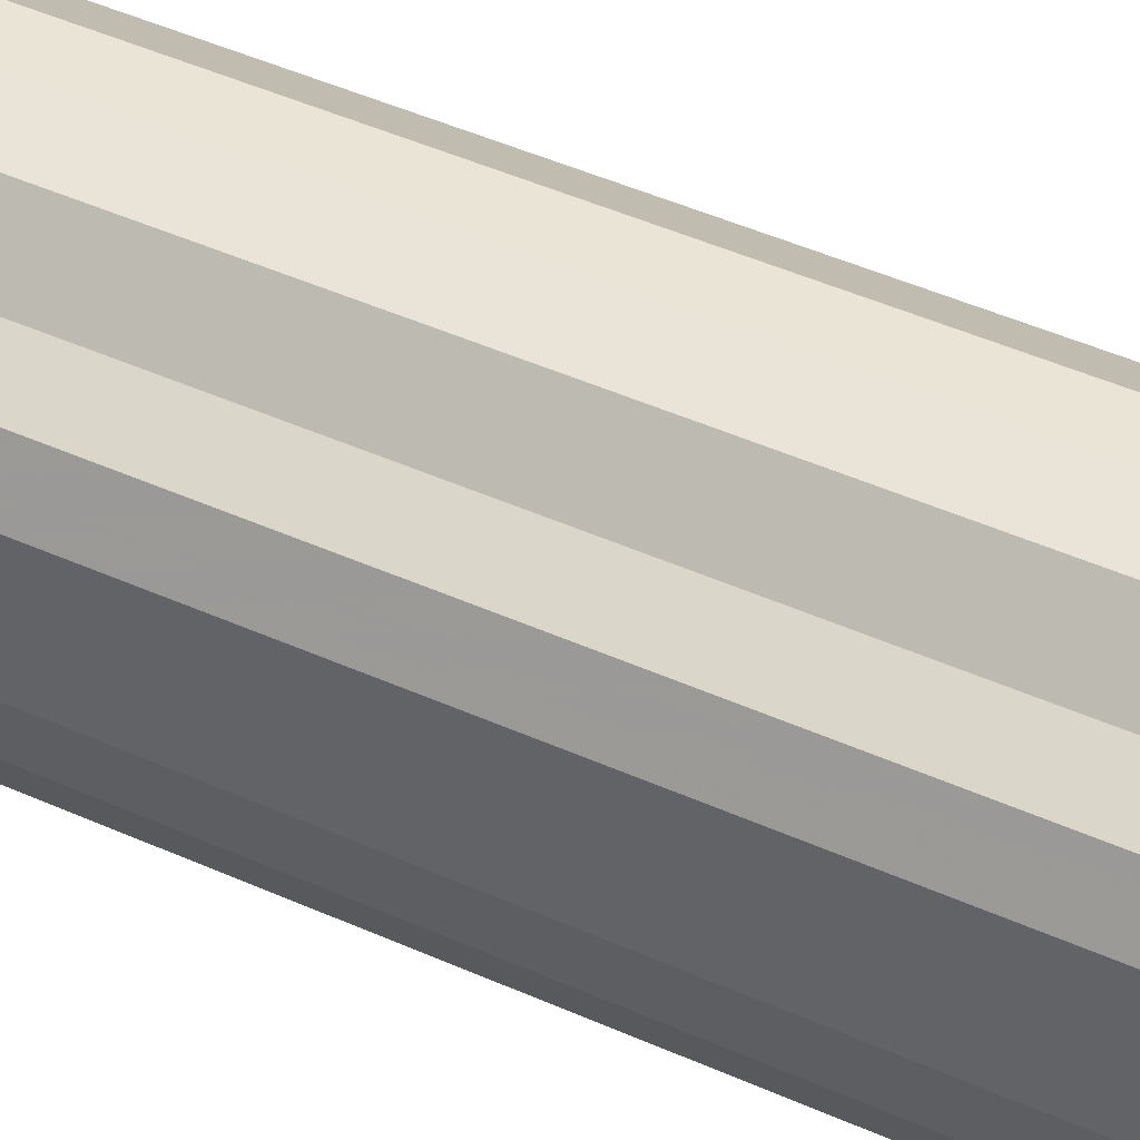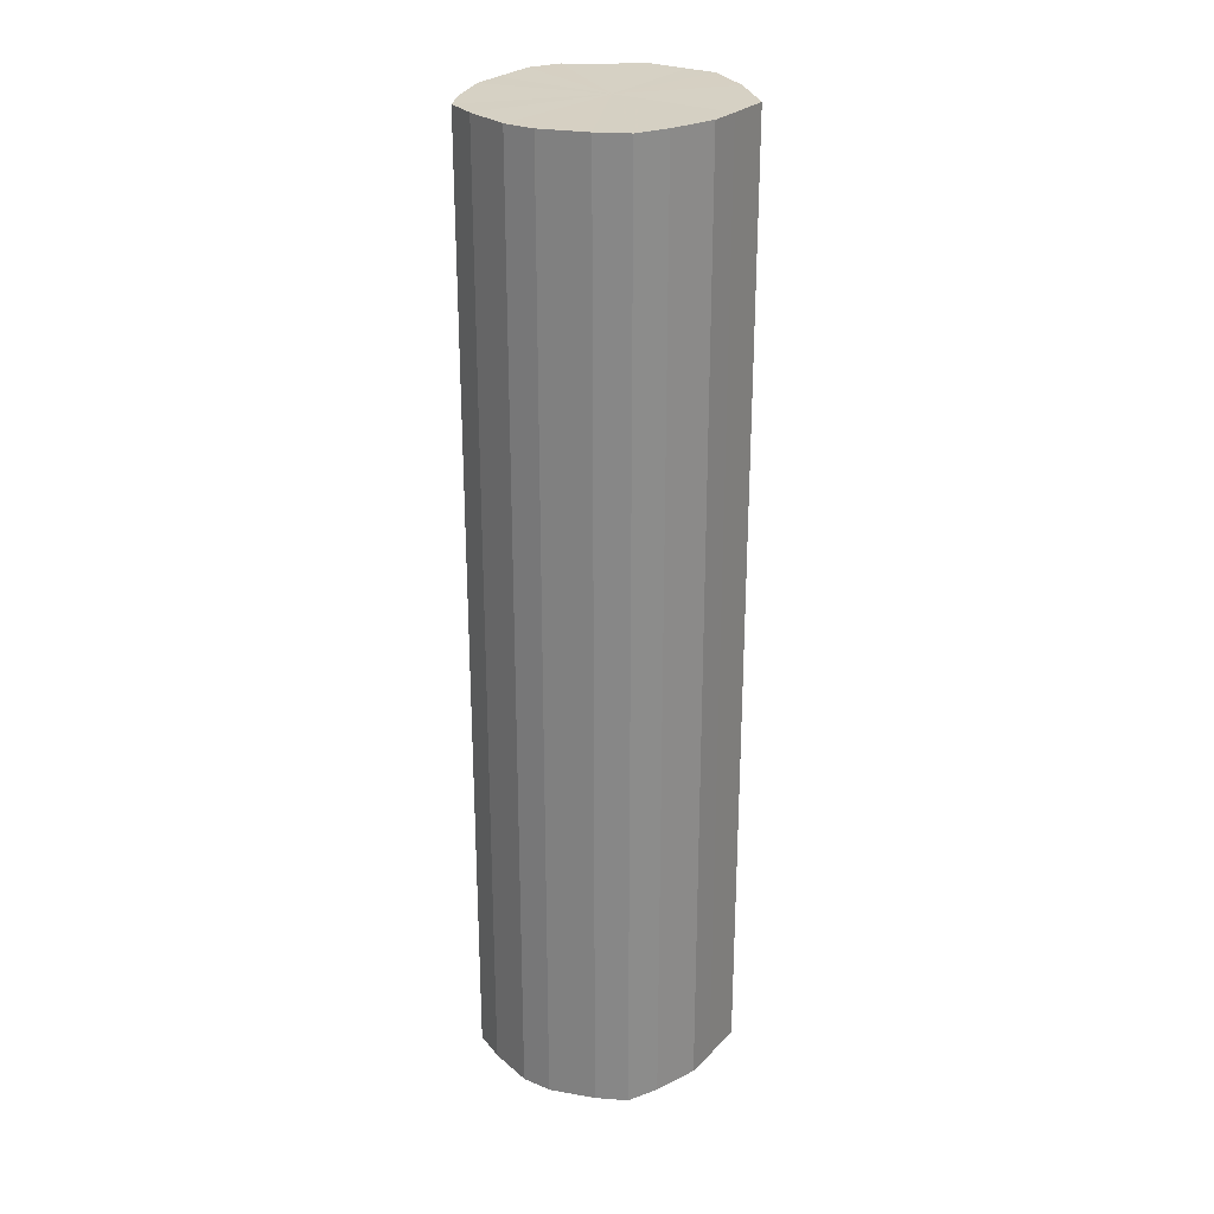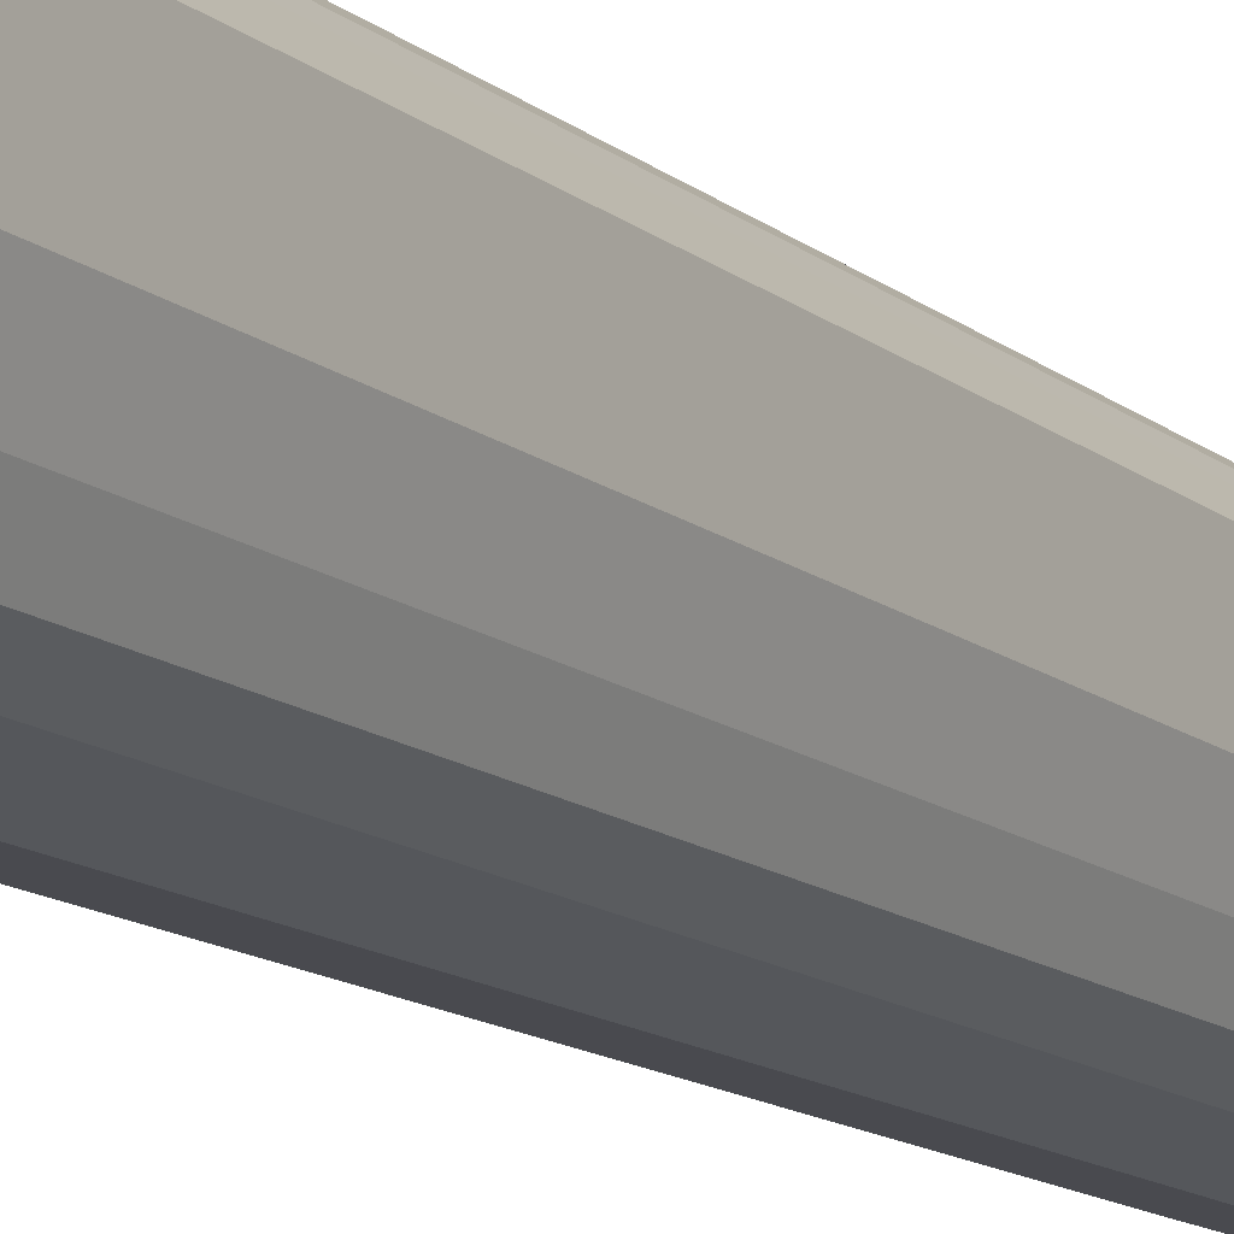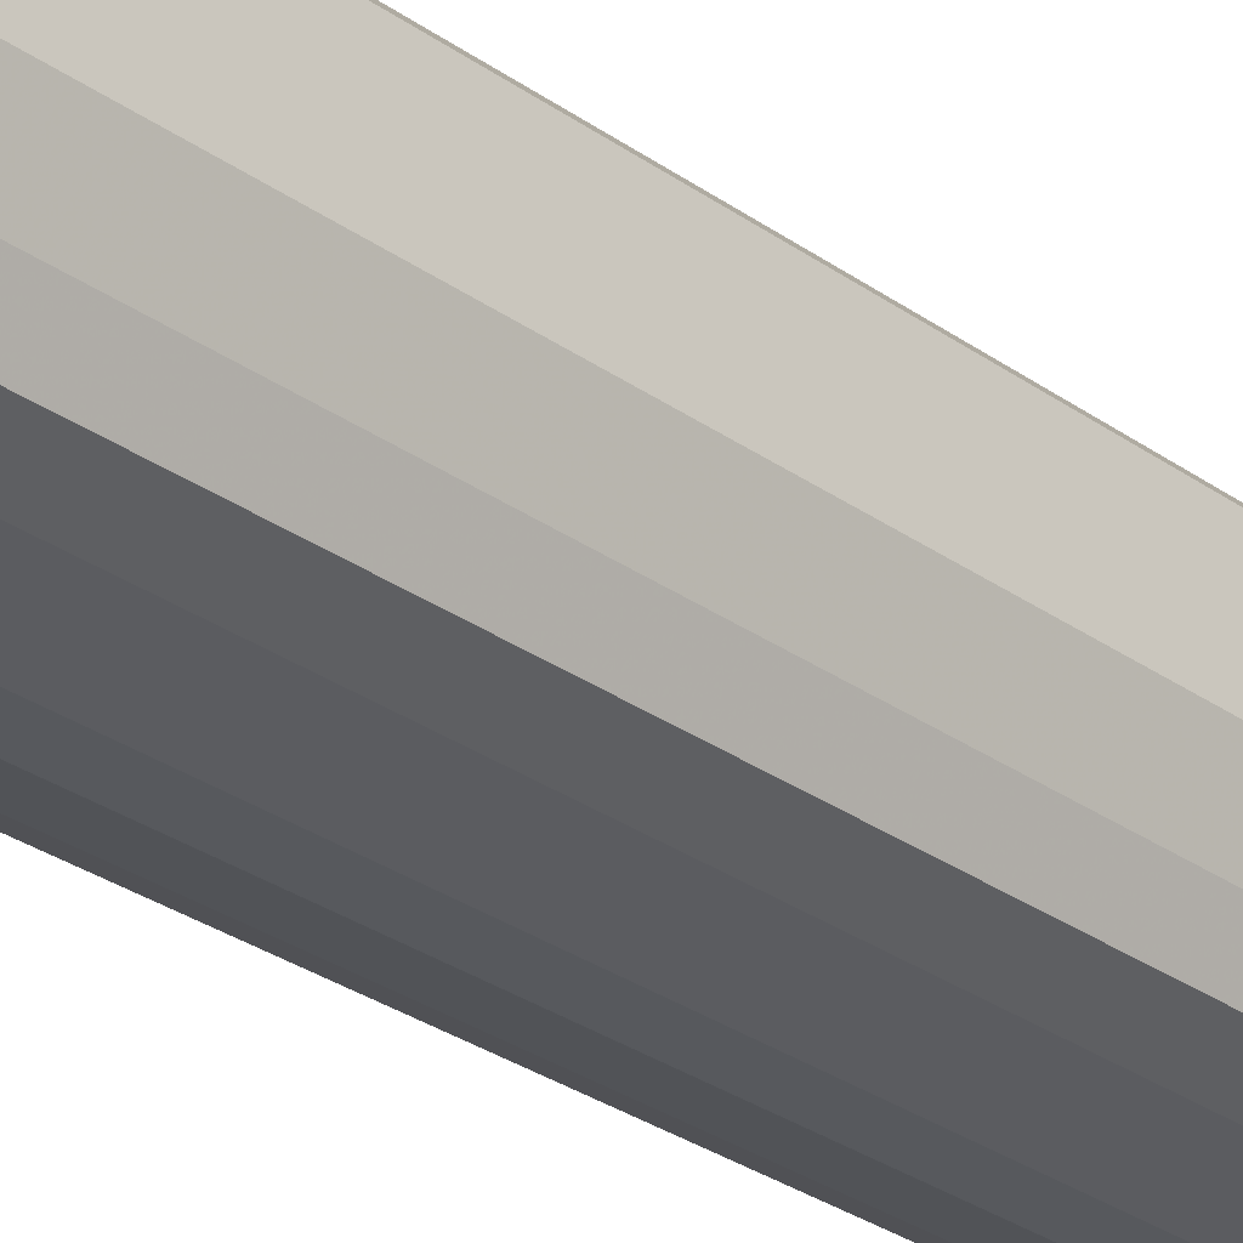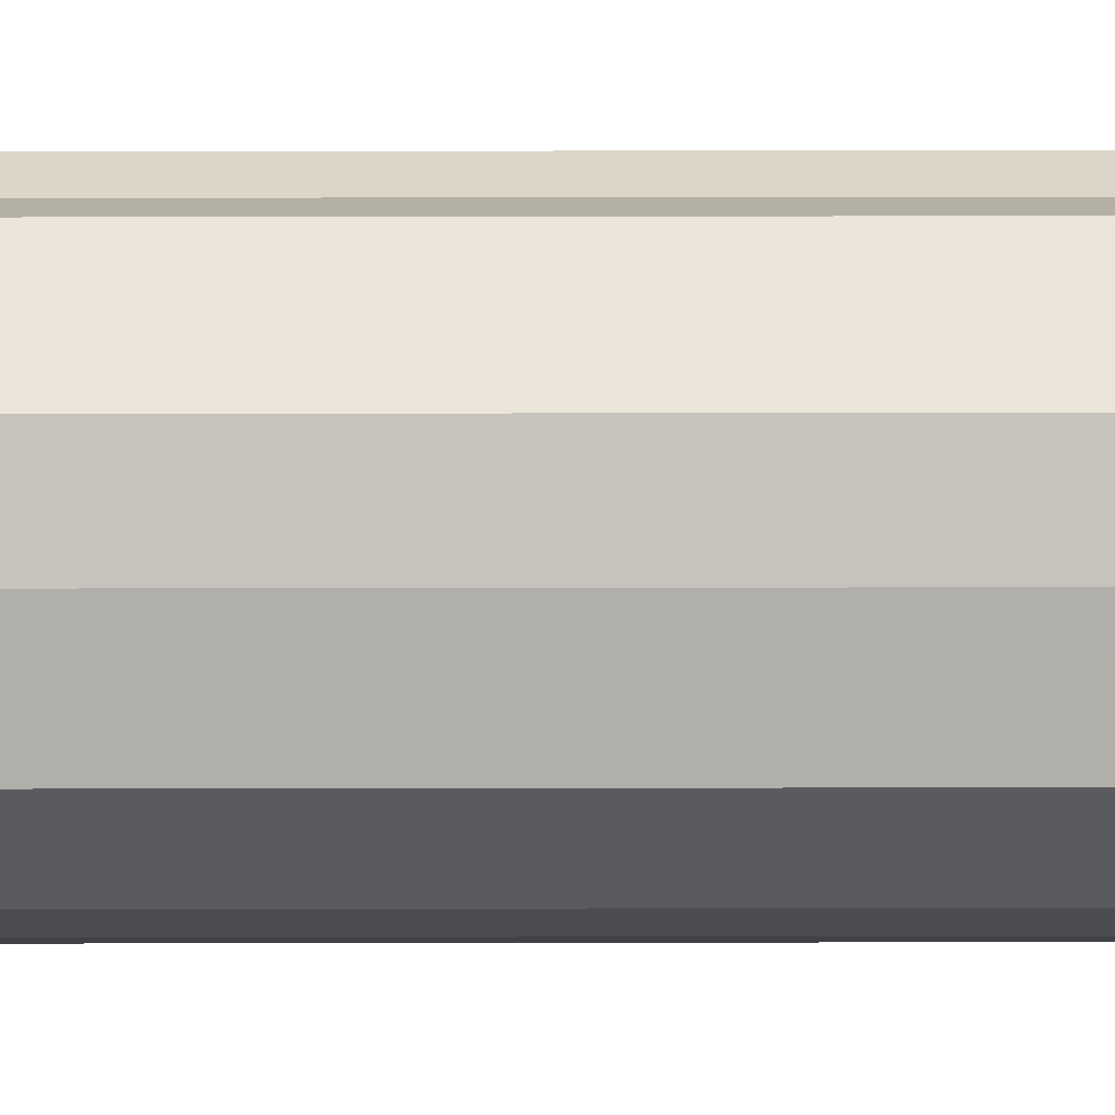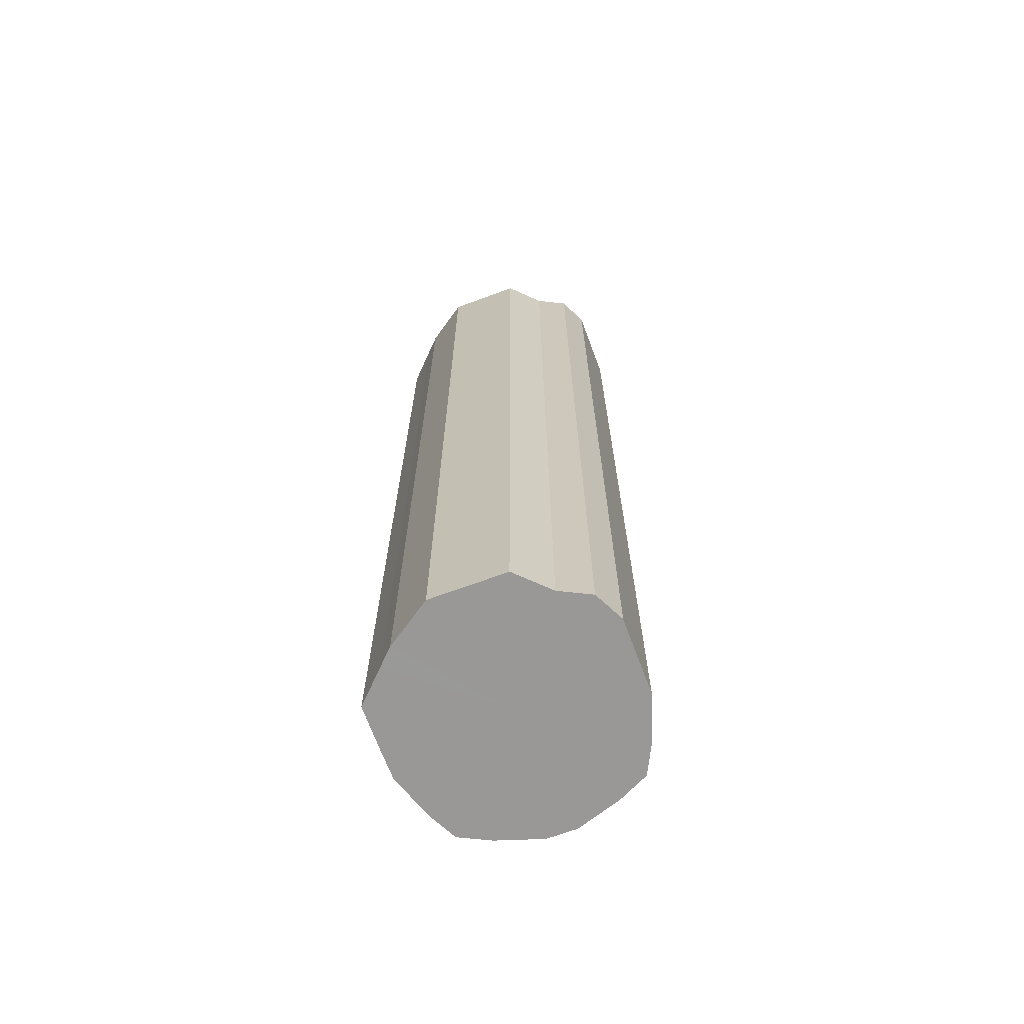
<metadata>
{"format":"obj","ext":"obj","renderer":"f3d","projection":"perspective","resolution":1024,"background":"white","views":[{"elev":43.0,"azim":-61.5,"up":"+Y"},{"elev":26.5,"azim":33.7,"up":"+Z"},{"elev":-13.6,"azim":30.8,"up":"+Y"},{"elev":-29.4,"azim":43.6,"up":"+Y"},{"elev":56.8,"azim":89.9,"up":"+Y"},{"elev":-68.6,"azim":-159.6,"up":"+Z"}]}
</metadata>
<code>
o 22163
v 2216 1881 13.96
v 2216 1881 13.96
v 2216 1881 13.31
v 2216 1881 13.96
v 2216 1881 13.31
v 2216 1881 13.96
v 2216 1881 13.31
v 2216 1881 13.96
v 2216 1881 13.31
v 2216 1881 13.96
v 2216 1881 13.31
v 2216 1881 13.96
v 2216 1881 13.31
v 2216 1881 13.96
v 2216 1881 13.31
v 2216 1881 13.96
v 2216 1881 13.31
v 2216 1881 13.96
v 2216 1881 13.31
v 2216 1881 13.96
v 2216 1881 13.31
v 2216 1881 13.96
v 2216 1881 13.31
v 2216 1881 13.96
v 2216 1881 13.31
v 2216 1881 13.96
v 2216 1881 13.31
v 2216 1881 13.96
v 2216 1881 13.31
v 2216 1881 13.96
v 2216 1881 13.31
v 2216 1881 13.96
v 2216 1881 13.31
v 2216 1881 13.96
v 2216 1881 13.31
v 2216 1881 13.96
v 2216 1881 13.31
v 2216 1881 13.96
v 2216 1881 13.31
v 2216 1881 13.96
v 2216 1881 13.31
v 2216 1881 13.31
v 2216 1881 13.31
v 2216 1881 13.96
v 2216 1881 13.31
v 2216 1881 13.96
v 2216 1881 13.31
v 2216 1881 13.31
v 2216 1881 13.96
v 2216 1881 13.31
v 2216 1881 13.96
v 2216 1881 13.96
v 2216 1881 13.31
v 2216 1881 13.31
v 2216 1881 13.96
v 2216 1881 13.31
v 2216 1881 13.96
v 2216 1881 13.96
v 2216 1881 13.31
v 2216 1881 13.31
v 2216 1881 13.96
v 2216 1881 13.31
v 2216 1881 13.96
v 2216 1881 13.96
v 2216 1881 13.31
v 2216 1881 13.31
v 2216 1881 13.96
v 2216 1881 13.31
v 2216 1881 13.96
v 2216 1881 13.96
v 2216 1881 13.31
v 2216 1881 13.31
v 2216 1881 13.96
v 2216 1881 13.31
v 2216 1881 13.96
v 2216 1881 13.96
v 2216 1881 13.31
v 2216 1881 13.31
v 2216 1881 13.96
v 2216 1881 13.31
v 2216 1881 13.96
v 2216 1881 13.96
v 2216 1881 13.31
v 2216 1881 13.96
v 2216 1881 13.96
v 2216 1881 13.96
v 2216 1881 13.96
v 2216 1881 13.96
v 2216 1881 13.96
v 2216 1881 13.96
v 2216 1881 13.96
v 2216 1881 13.96
v 2216 1881 13.96
v 2216 1881 13.96
v 2216 1881 13.96
v 2216 1881 13.96
v 2216 1881 13.96
v 2216 1881 13.96
v 2216 1881 13.96
v 2216 1881 13.96
v 2216 1881 13.96
v 2216 1881 13.96
v 2216 1881 13.96
v 2216 1881 13.96
v 2216 1881 13.96
v 2216 1881 13.96
v 2216 1881 13.31
v 2216 1881 13.31
v 2216 1881 13.31
v 2216 1881 13.31
v 2216 1881 13.31
v 2216 1881 13.31
v 2216 1881 13.31
v 2216 1881 13.31
v 2216 1881 13.31
v 2216 1881 13.31
v 2216 1881 13.31
v 2216 1881 13.31
v 2216 1881 13.31
v 2216 1881 13.31
v 2216 1881 13.31
v 2216 1881 13.31
v 2216 1881 13.31
v 2216 1881 13.31
v 2216 1881 13.31
v 2216 1881 13.31
v 2216 1881 13.31
v 2216 1881 13.31
f 1 2 3
f 2 4 5
f 6 1 7
f 4 8 9
f 10 6 11
f 8 12 13
f 14 10 15
f 12 16 17
f 18 14 19
f 16 20 21
f 22 18 23
f 20 24 25
f 26 22 27
f 24 28 29
f 30 26 31
f 28 32 33
f 34 30 35
f 32 36 37
f 38 34 39
f 36 40 41
f 40 38 42
f 43 44 45
f 45 46 47
f 48 49 43
f 50 51 48
f 47 52 53
f 54 55 50
f 56 57 54
f 53 58 59
f 60 61 56
f 62 63 60
f 59 64 65
f 66 67 62
f 68 69 66
f 65 70 71
f 72 73 68
f 74 75 72
f 71 76 77
f 78 79 74
f 80 81 78
f 77 82 83
f 83 84 80
f 85 86 87
f 85 88 86
f 85 87 89
f 85 90 88
f 85 89 91
f 85 92 90
f 85 91 93
f 85 94 92
f 85 93 95
f 85 96 94
f 85 95 97
f 85 98 96
f 85 97 99
f 85 100 98
f 85 99 101
f 85 102 100
f 85 101 103
f 85 104 102
f 85 103 105
f 85 106 104
f 85 105 106
f 107 108 109
f 107 110 108
f 107 109 111
f 107 112 110
f 107 111 113
f 107 114 112
f 107 113 115
f 107 116 114
f 107 115 117
f 107 118 116
f 107 117 119
f 107 120 118
f 107 119 121
f 107 122 120
f 107 121 123
f 107 124 122
f 107 123 125
f 107 126 124
f 107 125 127
f 107 128 126
f 107 127 128

</code>
